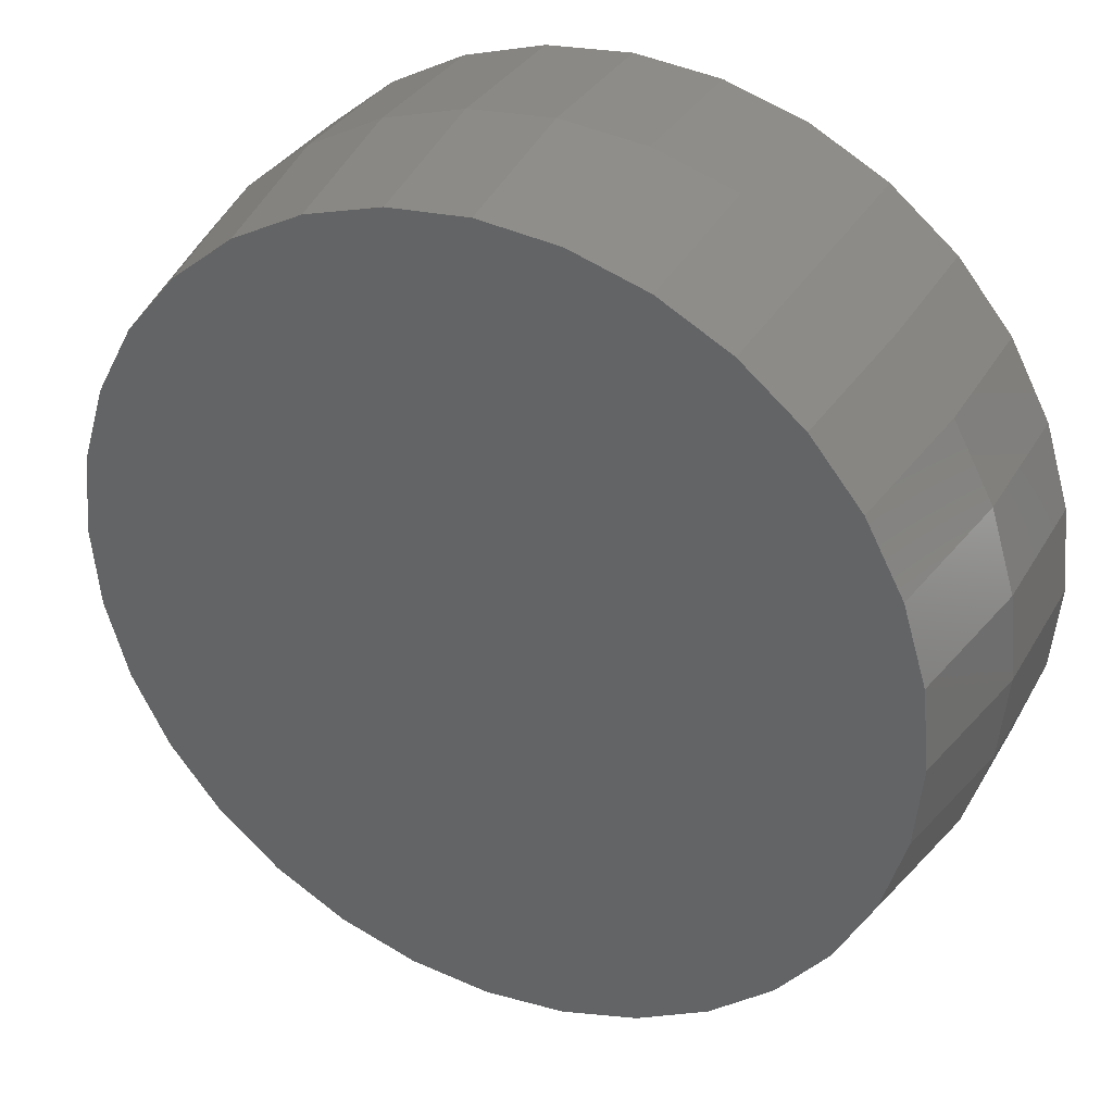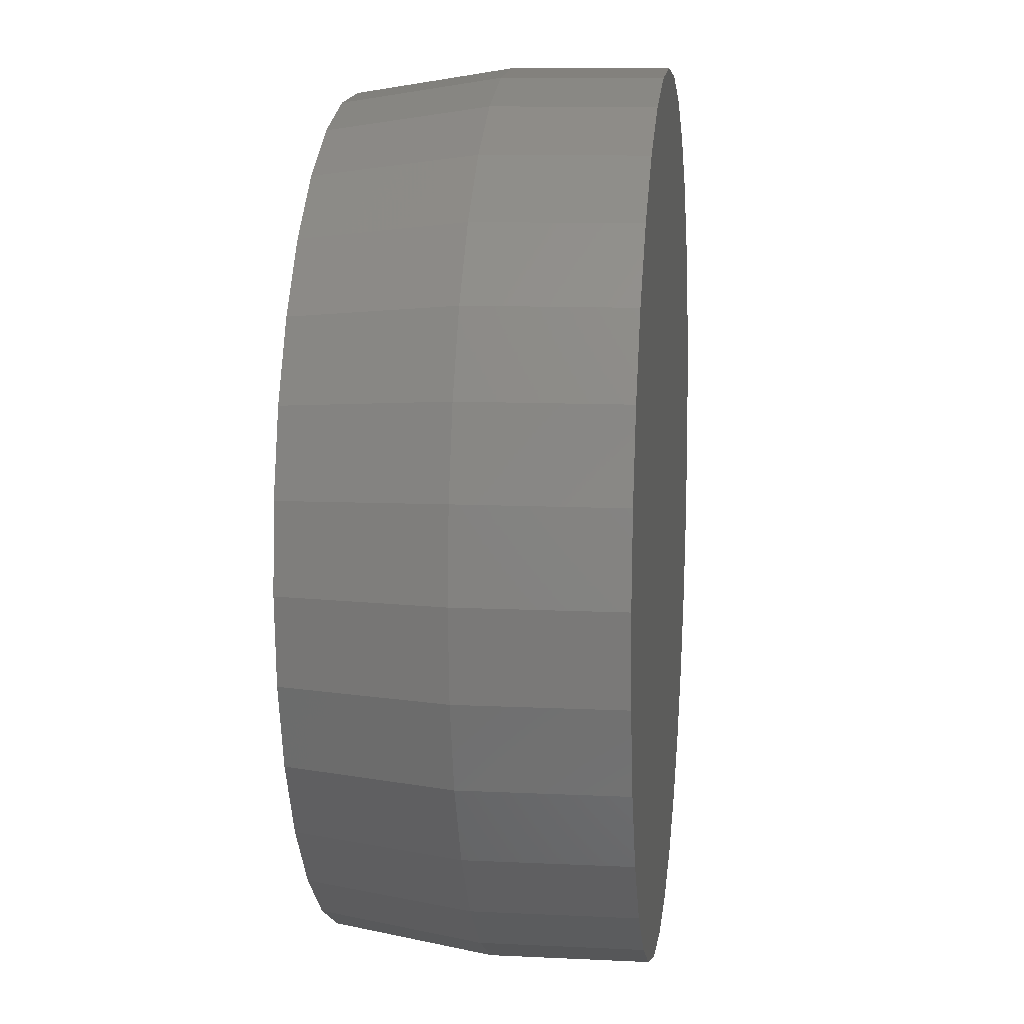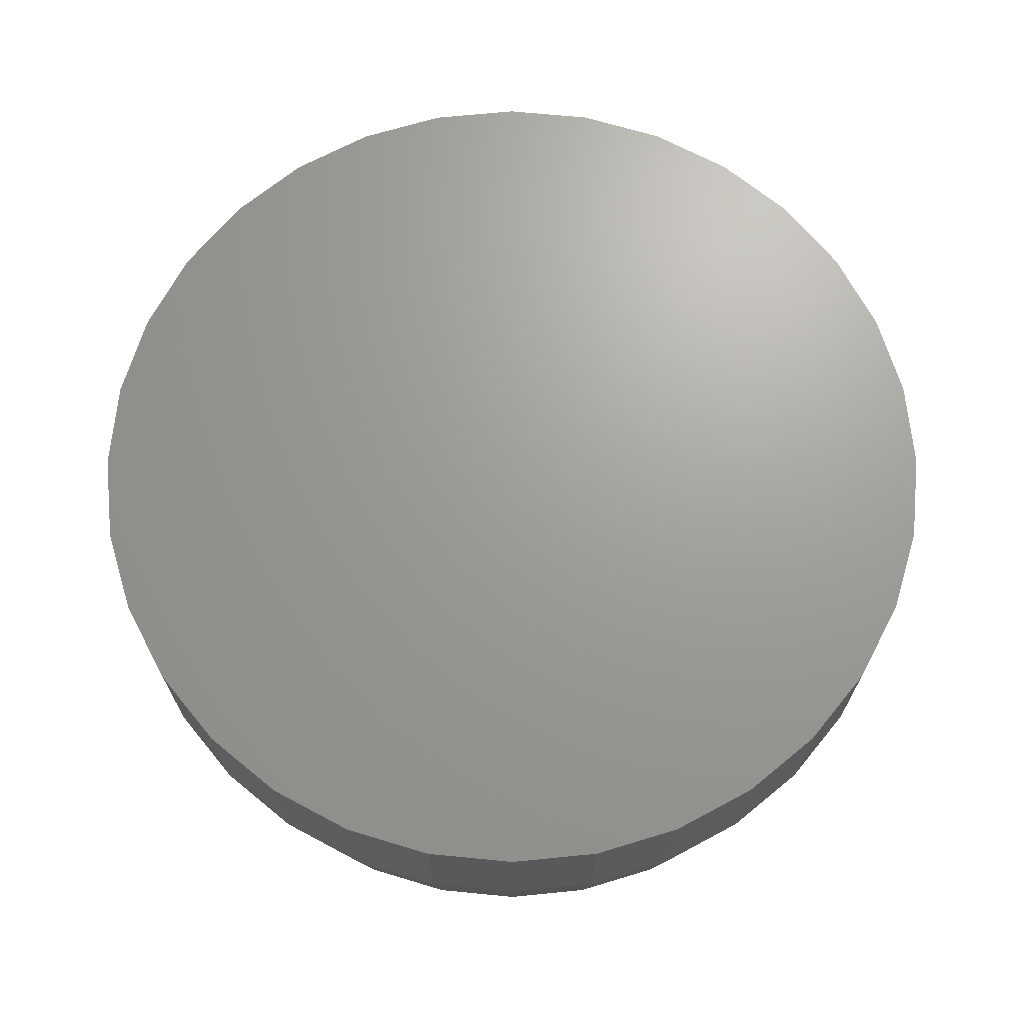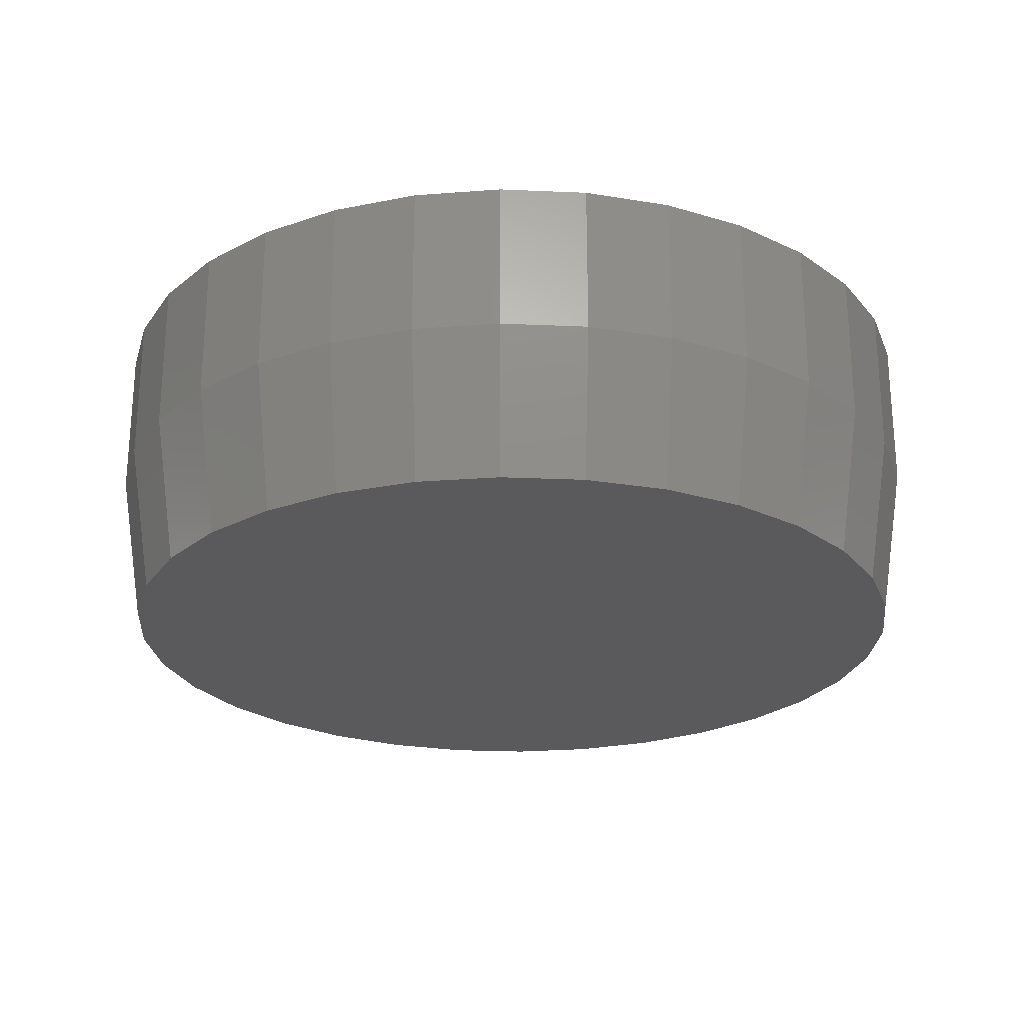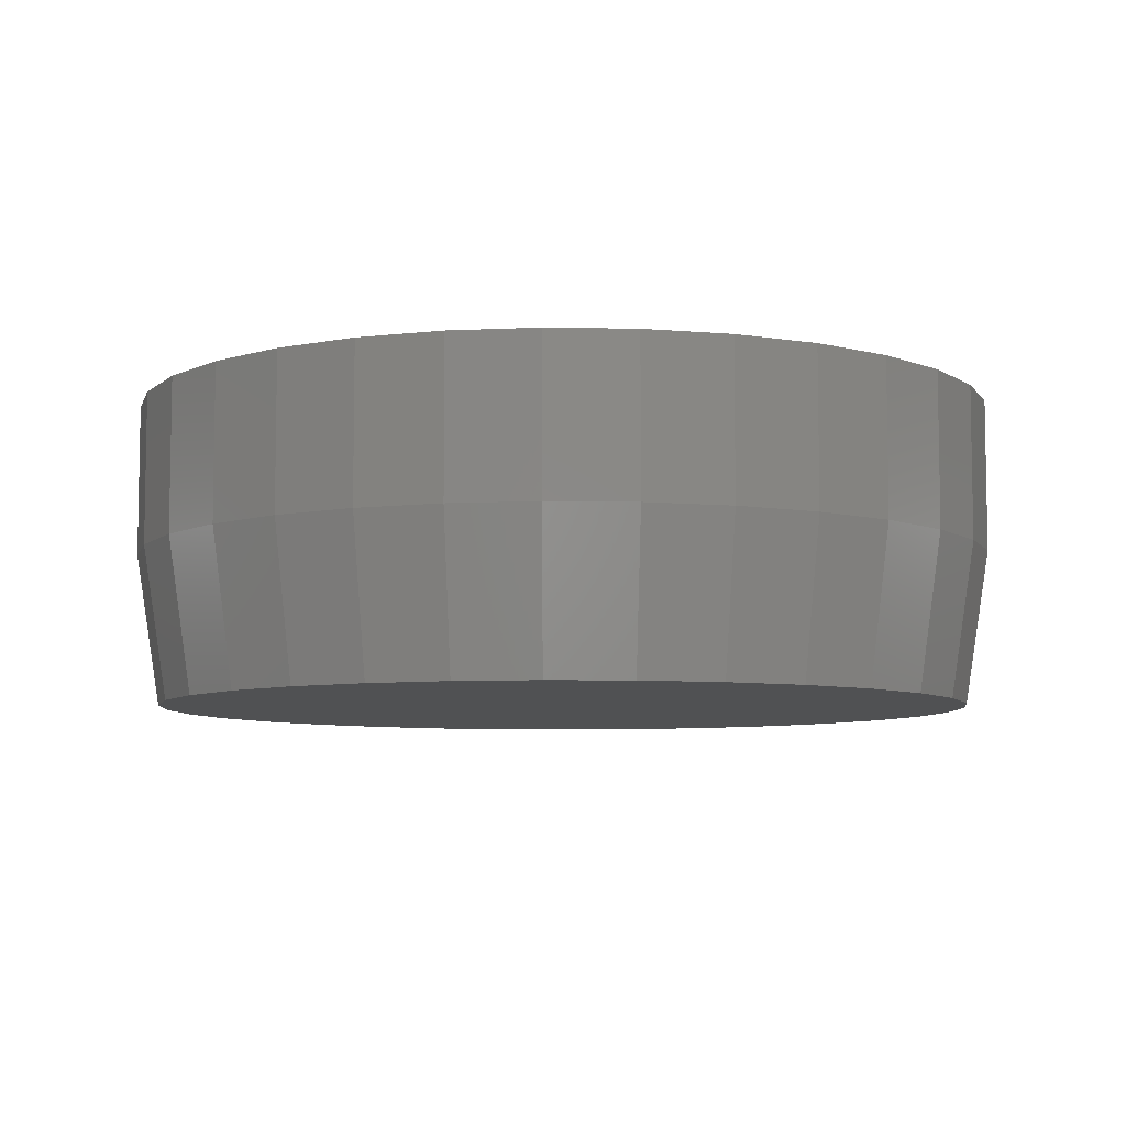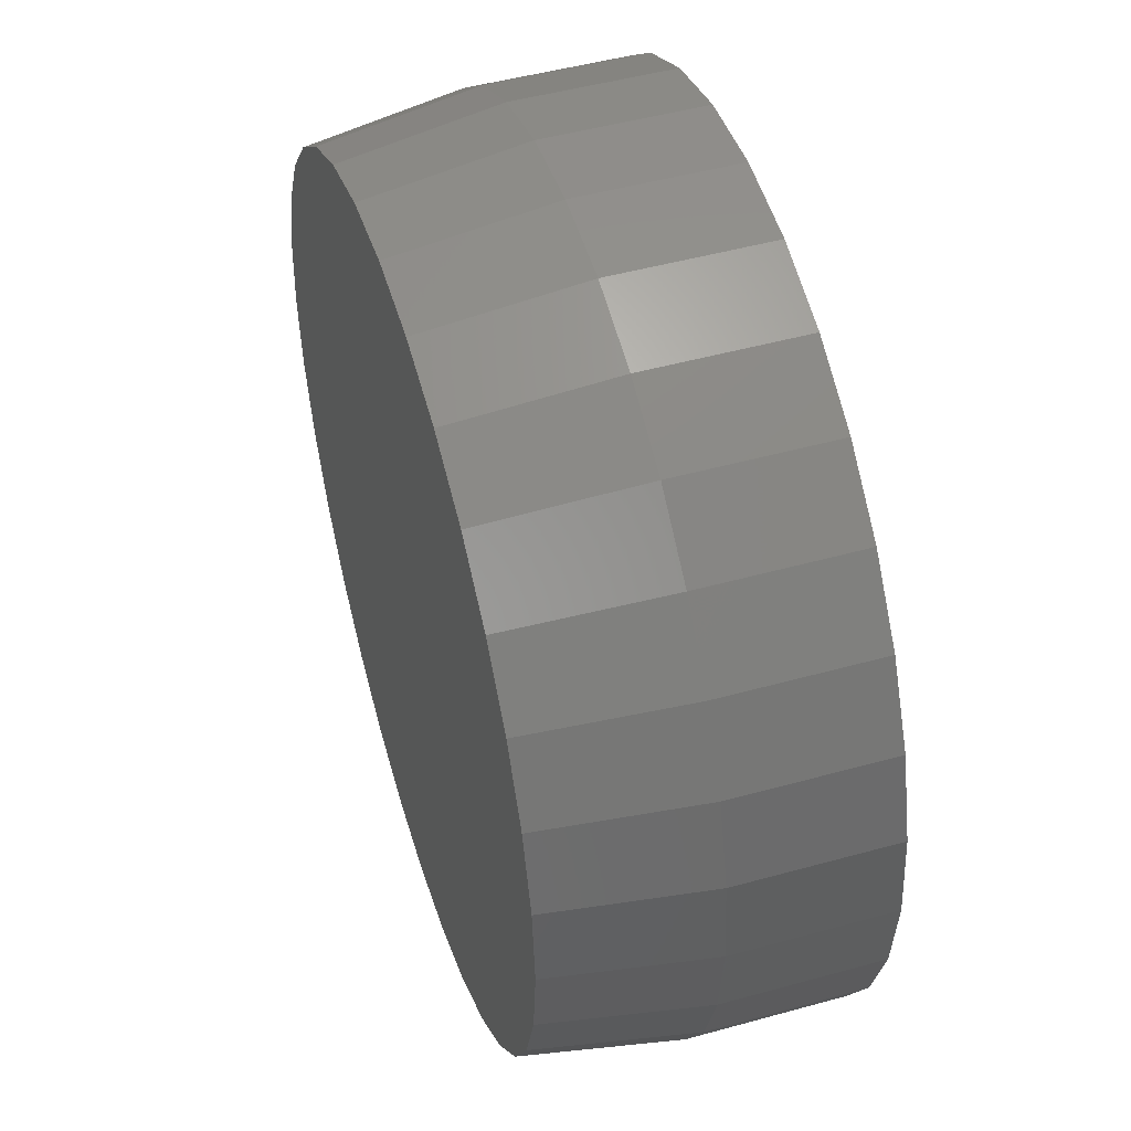
<metadata>
{"format":"stl","ext":"stl","renderer":"f3d","projection":"perspective","resolution":1024,"background":"white","views":[{"elev":33.6,"azim":-153.9,"up":"+Y"},{"elev":10.5,"azim":-83.0,"up":"+Y"},{"elev":68.8,"azim":-146.3,"up":"+Z"},{"elev":-24.5,"azim":-167.2,"up":"+Z"},{"elev":-7.0,"azim":47.4,"up":"+Z"},{"elev":48.9,"azim":-107.1,"up":"+Y"}]}
</metadata>
<code>
# stl→obj: 96 verts, 188 faces
v 0.007895 0.4029 0
v 0.08649 0.3951 0
v -0.0707 0.3951 0
v 0.007895 -0.4029 0
v -0.0707 -0.3951 0
v 0.08649 -0.3951 0
v -0.1463 -0.3722 0
v 0.1621 -0.3722 0
v -0.2159 -0.335 0
v 0.2317 -0.335 0
v -0.277 -0.2849 0
v 0.2928 -0.2849 0
v -0.3271 -0.2238 0
v 0.3429 -0.2238 0
v -0.3643 -0.1542 0
v 0.3801 -0.1542 0
v -0.3872 -0.0786 0
v 0.403 -0.0786 0
v -0.395 7.894e-08 0
v 0.4108 1.944e-17 0
v -0.3872 0.0786 0
v 0.403 0.0786 0
v -0.3643 0.1542 0
v 0.3801 0.1542 0
v -0.3271 0.2238 0
v 0.3429 0.2238 0
v -0.277 0.2849 0
v 0.2928 0.2849 0
v -0.2159 0.335 0
v 0.2317 0.335 0
v -0.1463 0.3722 0
v 0.1621 0.3722 0
v 0.4342 -1.044e-16 0.1484
v 0.4342 0 0.2969
v 0.426 -0.08317 0.1484
v 0.426 -0.08317 0.2969
v 0.4018 -0.1631 0.1484
v 0.4018 -0.1631 0.2969
v 0.3624 -0.2368 0.1484
v 0.3624 -0.2368 0.2969
v 0.3093 -0.3015 0.1484
v 0.3093 -0.3015 0.2969
v 0.2447 -0.3545 0.1484
v 0.2447 -0.3545 0.2969
v 0.171 -0.3939 0.1484
v 0.171 -0.3939 0.2969
v 0.09106 -0.4181 0.1484
v 0.09106 -0.4181 0.2969
v 0.007895 -0.4263 0.1484
v 0.007895 -0.4263 0.2969
v -0.07528 -0.4181 0.1484
v -0.07528 -0.4181 0.2969
v -0.1552 -0.3939 0.1484
v -0.1552 -0.3939 0.2969
v -0.229 -0.3545 0.1484
v -0.229 -0.3545 0.2969
v -0.2936 -0.3015 0.1484
v -0.2936 -0.3015 0.2969
v -0.3466 -0.2368 0.1484
v -0.3466 -0.2368 0.2969
v -0.386 -0.1631 0.1484
v -0.386 -0.1631 0.2969
v -0.4102 -0.08317 0.1484
v -0.4102 -0.08317 0.2969
v -0.4184 -1.371e-16 0.1484
v -0.4184 5.221e-17 0.2969
v -0.4102 0.08317 0.1484
v -0.4102 0.08317 0.2969
v -0.386 0.1631 0.1484
v -0.386 0.1631 0.2969
v -0.3466 0.2368 0.1484
v -0.3466 0.2368 0.2969
v -0.2936 0.3015 0.1484
v -0.2936 0.3015 0.2969
v -0.229 0.3545 0.1484
v -0.229 0.3545 0.2969
v -0.1552 0.3939 0.1484
v -0.1552 0.3939 0.2969
v -0.07528 0.4181 0.1484
v -0.07528 0.4181 0.2969
v 0.007895 0.4263 0.1484
v 0.007895 0.4263 0.2969
v 0.09106 0.4181 0.1484
v 0.09106 0.4181 0.2969
v 0.171 0.3939 0.1484
v 0.171 0.3939 0.2969
v 0.2447 0.3545 0.1484
v 0.2447 0.3545 0.2969
v 0.3093 0.3015 0.1484
v 0.3093 0.3015 0.2969
v 0.3624 0.2368 0.1484
v 0.3624 0.2368 0.2969
v 0.4018 0.1631 0.1484
v 0.4018 0.1631 0.2969
v 0.426 0.08317 0.1484
v 0.426 0.08317 0.2969
f 1 2 3
f 4 5 6
f 6 5 7
f 6 7 8
f 8 7 9
f 8 9 10
f 10 9 11
f 10 11 12
f 12 11 13
f 12 13 14
f 14 13 15
f 14 15 16
f 16 15 17
f 16 17 18
f 18 17 19
f 18 19 20
f 20 19 21
f 20 21 22
f 22 21 23
f 22 23 24
f 24 23 25
f 24 25 26
f 26 25 27
f 26 27 28
f 28 27 29
f 28 29 30
f 30 29 31
f 30 31 32
f 32 31 3
f 32 3 2
f 33 34 35
f 35 34 36
f 35 36 37
f 37 36 38
f 37 38 39
f 39 38 40
f 39 40 41
f 41 40 42
f 41 42 43
f 43 42 44
f 43 44 45
f 45 44 46
f 45 46 47
f 47 46 48
f 47 48 49
f 49 48 50
f 49 50 51
f 51 50 52
f 51 52 53
f 53 52 54
f 53 54 55
f 55 54 56
f 55 56 57
f 57 56 58
f 57 58 59
f 59 58 60
f 59 60 61
f 61 60 62
f 61 62 63
f 63 62 64
f 63 64 65
f 65 64 66
f 65 66 67
f 67 66 68
f 67 68 69
f 69 68 70
f 69 70 71
f 71 70 72
f 71 72 73
f 73 72 74
f 73 74 75
f 75 74 76
f 75 76 77
f 77 76 78
f 77 78 79
f 79 78 80
f 79 80 81
f 81 80 82
f 81 82 83
f 83 82 84
f 83 84 85
f 85 84 86
f 85 86 87
f 87 86 88
f 87 88 89
f 89 88 90
f 89 90 91
f 91 90 92
f 91 92 93
f 93 92 94
f 93 94 95
f 95 94 96
f 95 96 33
f 33 96 34
f 65 19 63
f 63 19 17
f 63 17 61
f 61 17 15
f 61 15 59
f 59 15 13
f 59 13 57
f 57 13 11
f 57 11 55
f 55 11 9
f 55 9 53
f 53 9 7
f 53 7 51
f 51 7 5
f 51 5 49
f 49 5 4
f 49 4 47
f 47 4 6
f 47 6 45
f 45 6 8
f 45 8 43
f 43 8 10
f 43 10 41
f 41 10 12
f 41 12 39
f 39 12 14
f 39 14 37
f 37 14 16
f 37 16 35
f 35 16 18
f 35 18 33
f 33 18 20
f 33 20 95
f 95 20 22
f 95 22 93
f 93 22 24
f 93 24 91
f 91 24 26
f 91 26 89
f 89 26 28
f 89 28 87
f 87 28 30
f 87 30 85
f 85 30 32
f 85 32 83
f 83 32 2
f 83 2 81
f 81 2 1
f 81 1 79
f 79 1 3
f 79 3 77
f 77 3 31
f 77 31 75
f 75 31 29
f 75 29 73
f 73 29 27
f 73 27 71
f 71 27 25
f 71 25 69
f 69 25 23
f 69 23 67
f 67 23 21
f 67 21 65
f 65 21 19
f 80 84 82
f 84 80 86
f 86 80 78
f 86 78 88
f 88 78 76
f 88 76 90
f 90 76 74
f 90 74 92
f 92 74 72
f 92 72 94
f 94 72 70
f 94 70 96
f 96 70 68
f 96 68 34
f 34 68 66
f 34 66 36
f 36 66 64
f 36 64 38
f 38 64 62
f 38 62 40
f 40 62 60
f 40 60 42
f 42 60 58
f 42 58 44
f 44 58 56
f 44 56 46
f 46 56 54
f 46 54 48
f 48 54 52
f 48 52 50

</code>
